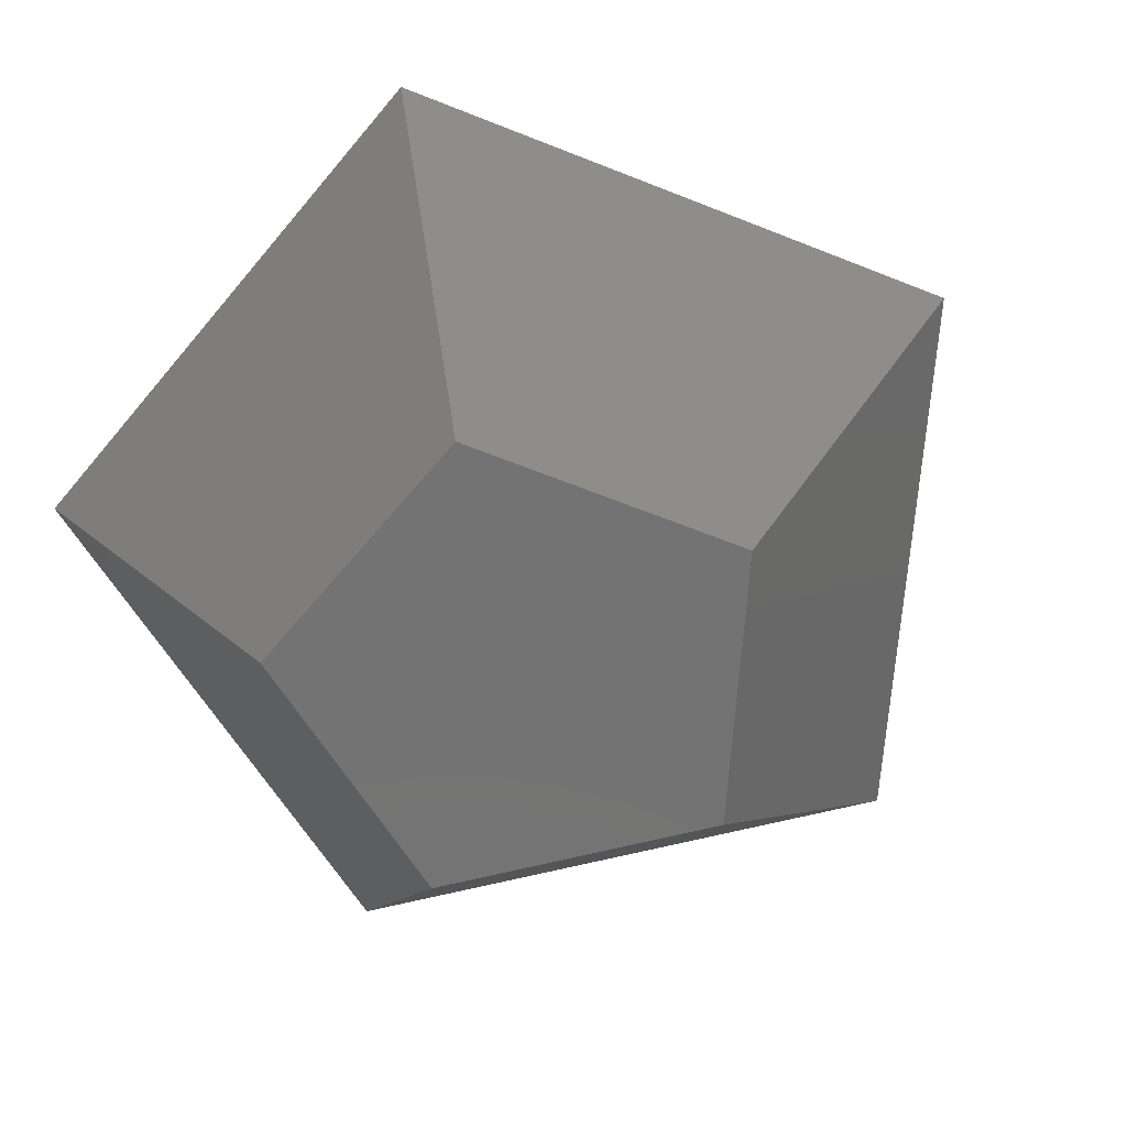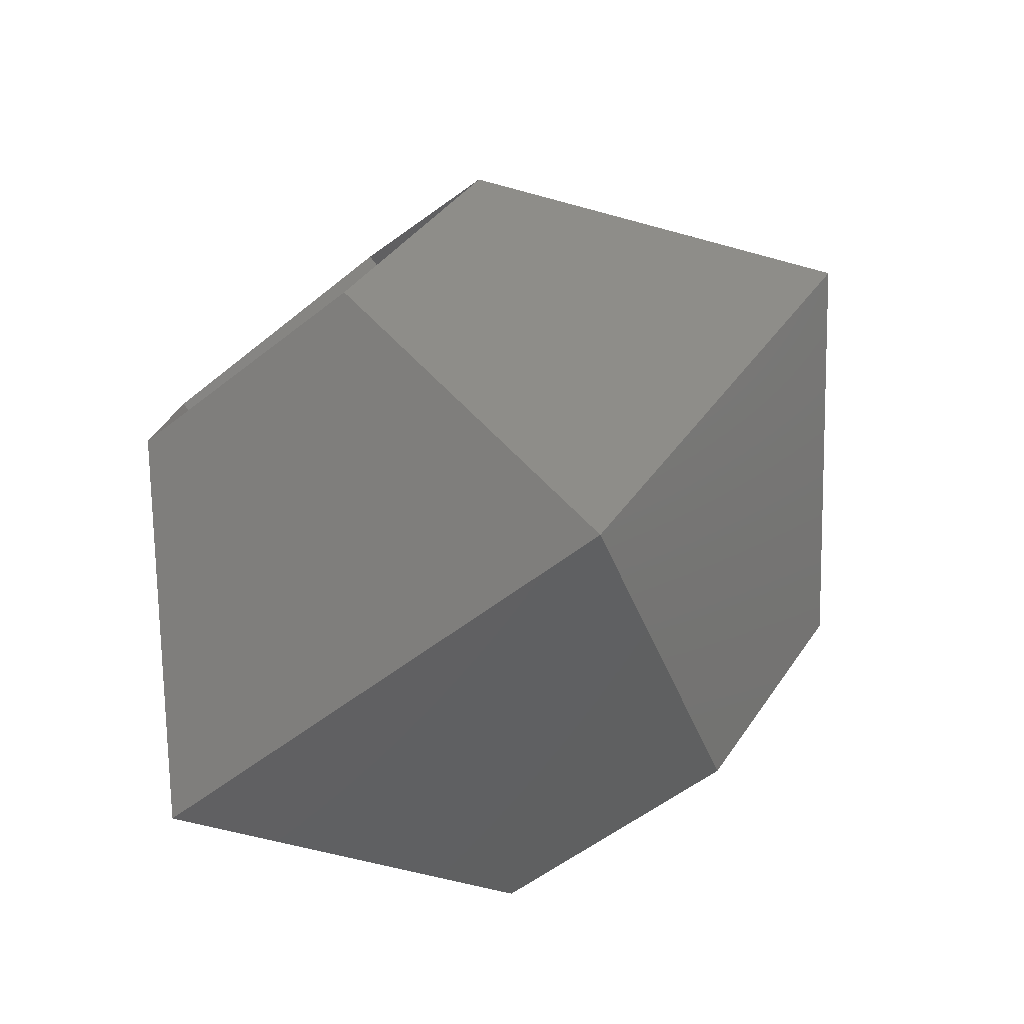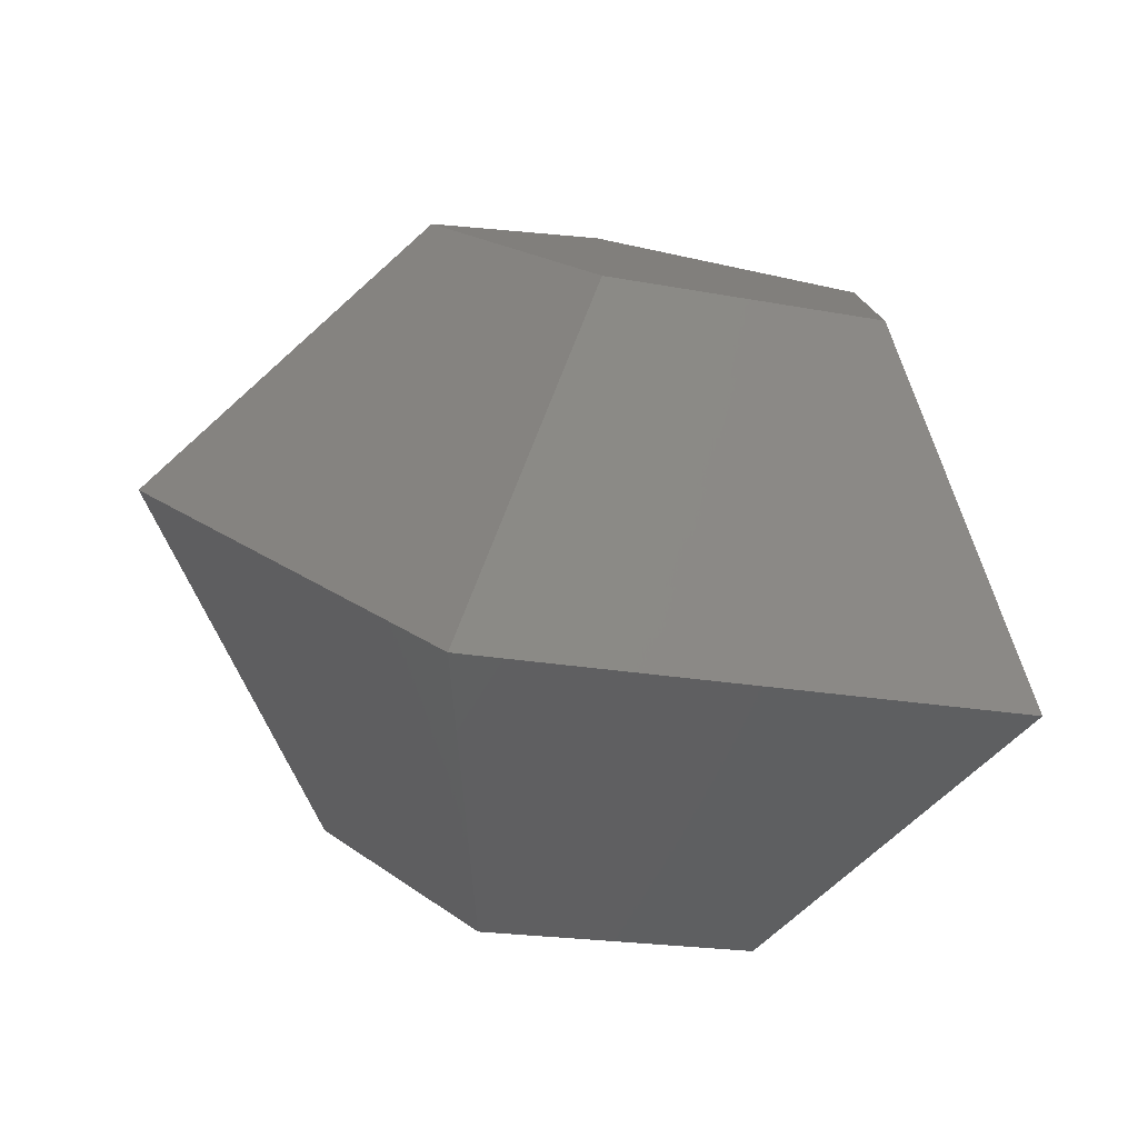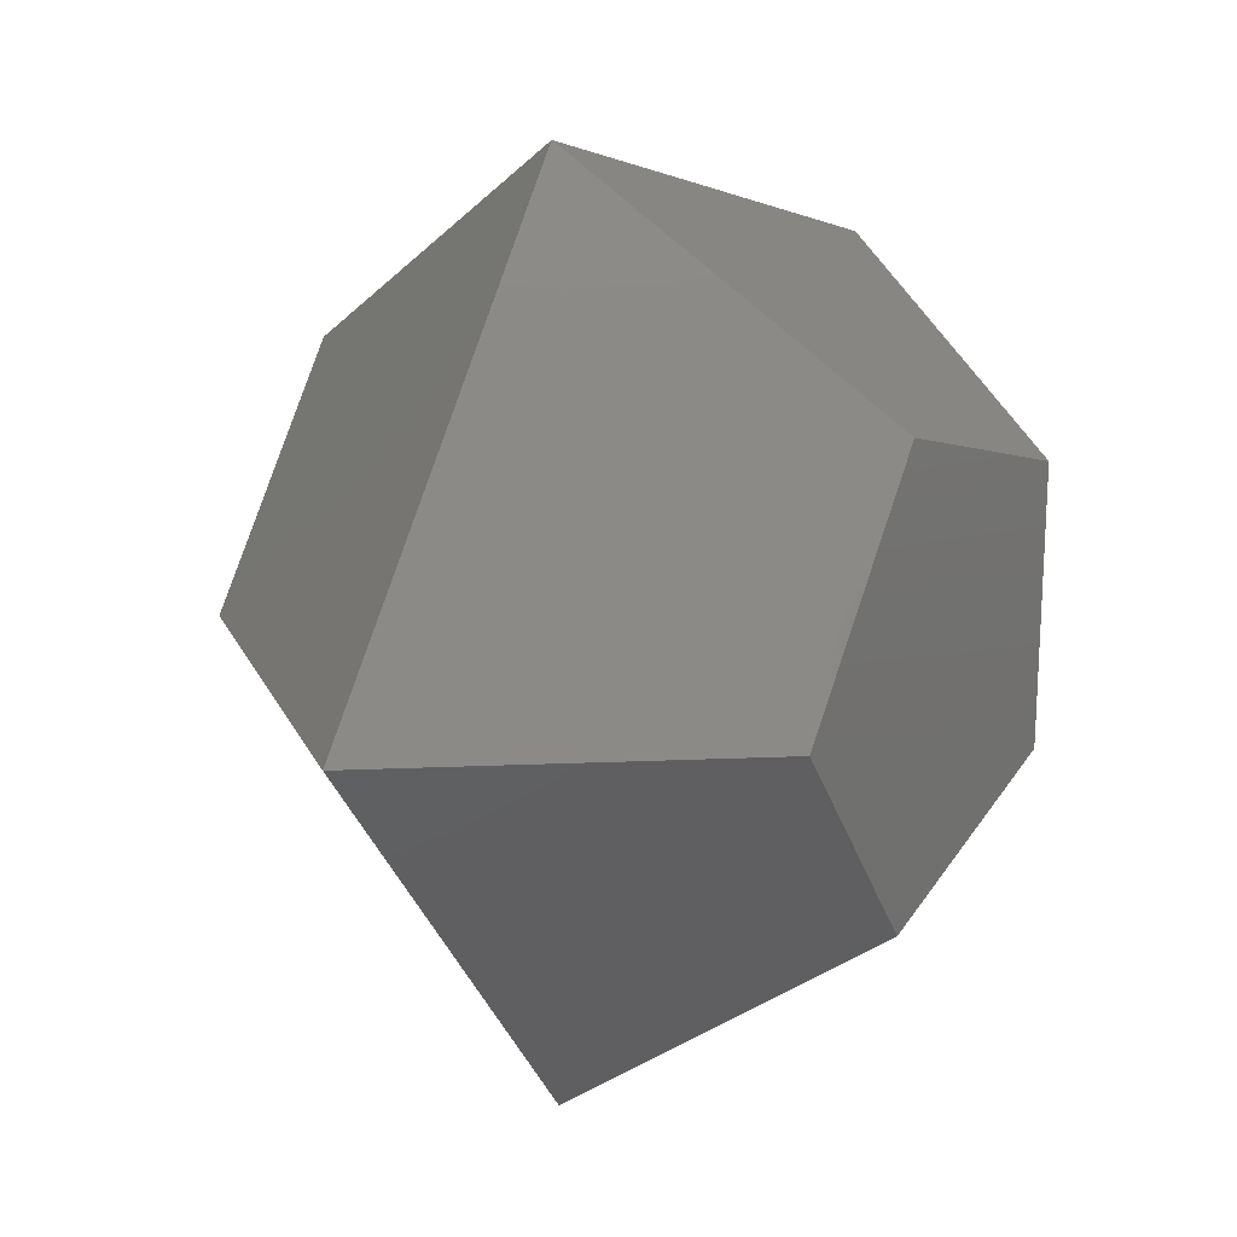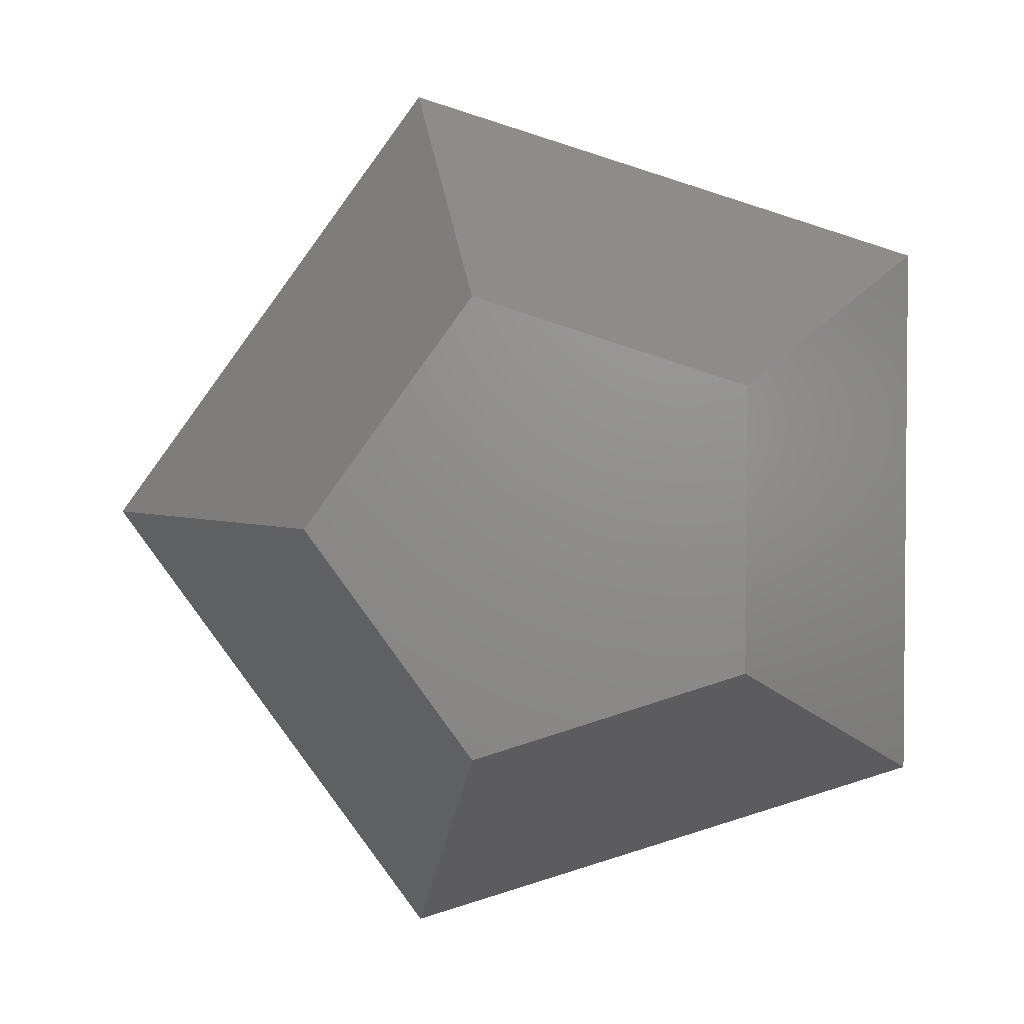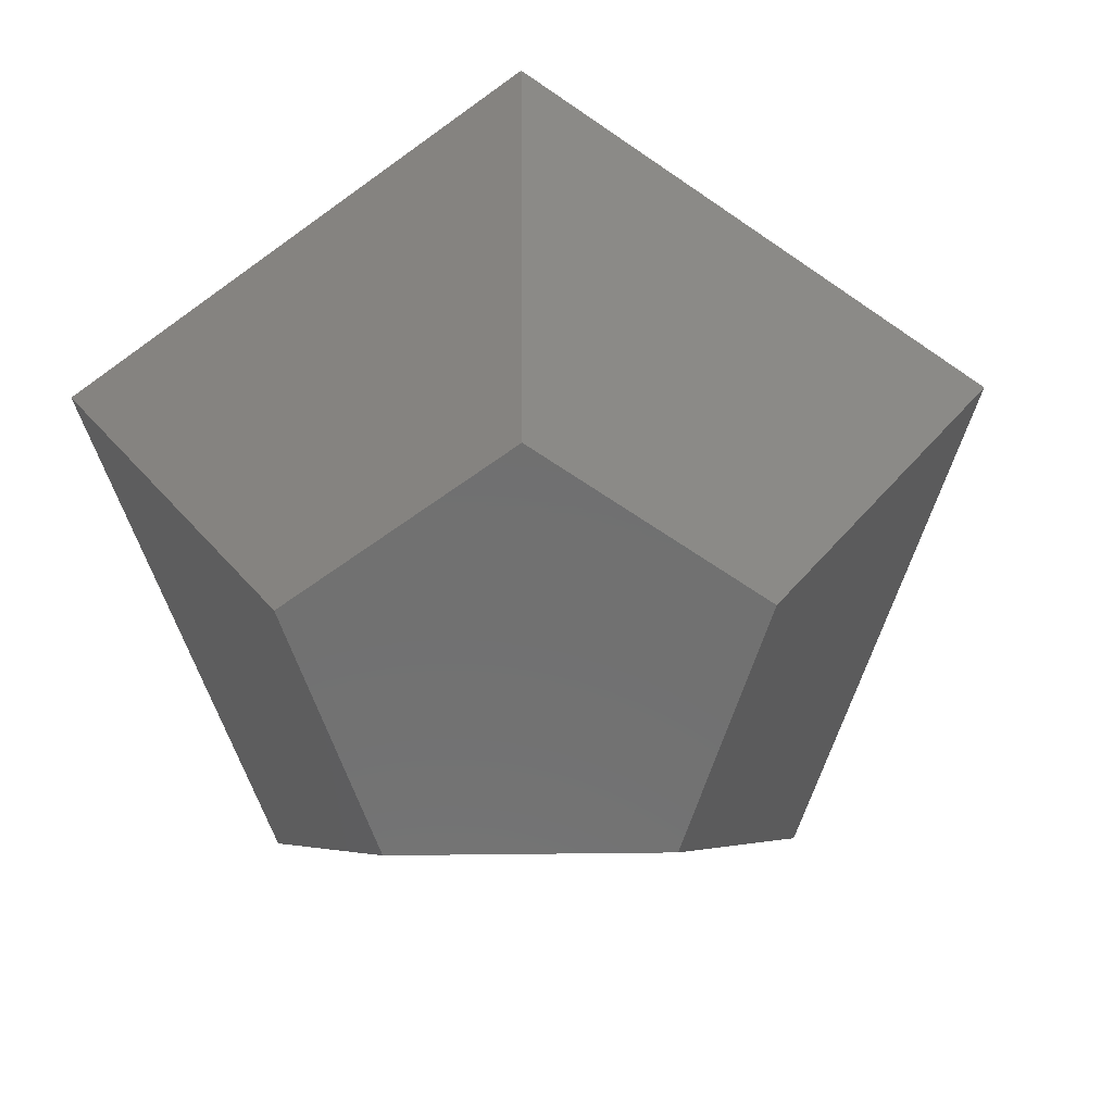
<metadata>
{"format":"stl","ext":"stl","renderer":"f3d","projection":"perspective","resolution":1024,"background":"white","views":[{"elev":-65.1,"azim":-39.8,"up":"+Z"},{"elev":-79.6,"azim":37.5,"up":"+Y"},{"elev":-78.9,"azim":169.4,"up":"+Y"},{"elev":19.6,"azim":123.1,"up":"+Y"},{"elev":3.2,"azim":-178.0,"up":"+Y"},{"elev":-62.3,"azim":-53.3,"up":"+Z"}]}
</metadata>
<code>
# stl→obj: 34 verts, 64 faces
v 12.36 -38.04 0
v -32.36 -23.51 0
v 6.18 -19.02 -25.98
v -16.18 -11.76 -25.98
v -32.36 23.51 0
v -16.18 11.76 -25.98
v -16.18 -11.76 25.98
v -16.18 11.76 25.98
v 40 0 0
v 20 0 -25.98
v 6.18 -19.02 25.98
v 6.18 19.02 -25.98
v 12.36 38.04 0
v 6.18 19.02 25.98
v -16.18 11.76 19.49
v -16.18 -11.76 19.49
v 0.5902 17.2 19.49
v 6.18 19.02 19.49
v 6.18 -19.02 19.49
v -10.59 -13.57 19.49
v 20 0 25.98
v 20 0 19.49
v 9.635 -14.27 19.49
v 16.55 4.755 19.49
v -28.32 -20.57 0
v -28.32 20.57 0
v 10.82 33.29 0
v 10.82 -33.29 0
v 35 0 0
v -14.16 -10.29 -22.73
v -14.16 10.29 -22.73
v 5.408 -16.64 -22.73
v 5.408 16.64 -22.73
v 17.5 0 -22.73
f 1 2 3
f 3 2 4
f 2 5 4
f 4 5 6
f 2 7 5
f 5 7 8
f 7 2 1
f 9 1 10
f 1 3 10
f 11 7 1
f 9 11 1
f 4 6 3
f 3 6 12
f 3 12 10
f 12 6 13
f 6 5 13
f 13 5 14
f 14 5 8
f 15 8 7
f 16 15 7
f 14 17 18
f 15 17 14
f 14 8 15
f 11 19 7
f 7 20 16
f 20 7 19
f 21 11 9
f 9 13 21
f 9 12 13
f 10 12 9
f 21 22 11
f 11 22 23
f 11 23 19
f 13 14 21
f 22 21 24
f 24 21 14
f 24 14 18
f 16 25 26
f 16 26 15
f 17 15 26
f 24 18 27
f 27 18 17
f 26 27 17
f 20 28 16
f 16 28 25
f 19 28 20
f 23 29 19
f 19 29 28
f 22 29 23
f 22 24 29
f 29 24 27
f 30 31 26
f 25 30 26
f 31 27 26
f 28 32 25
f 32 30 25
f 29 27 33
f 33 27 31
f 29 34 28
f 28 34 32
f 34 29 33
f 32 34 33
f 30 32 31
f 31 32 33

</code>
